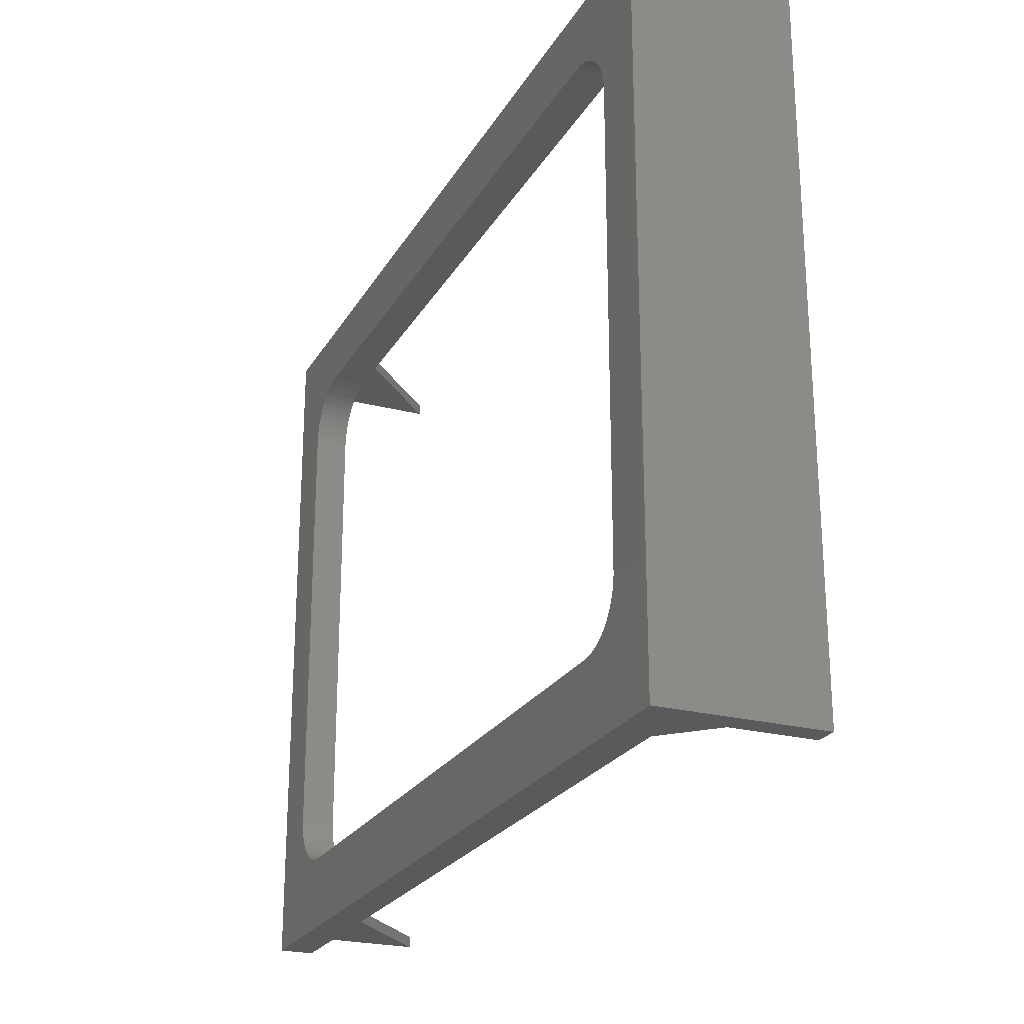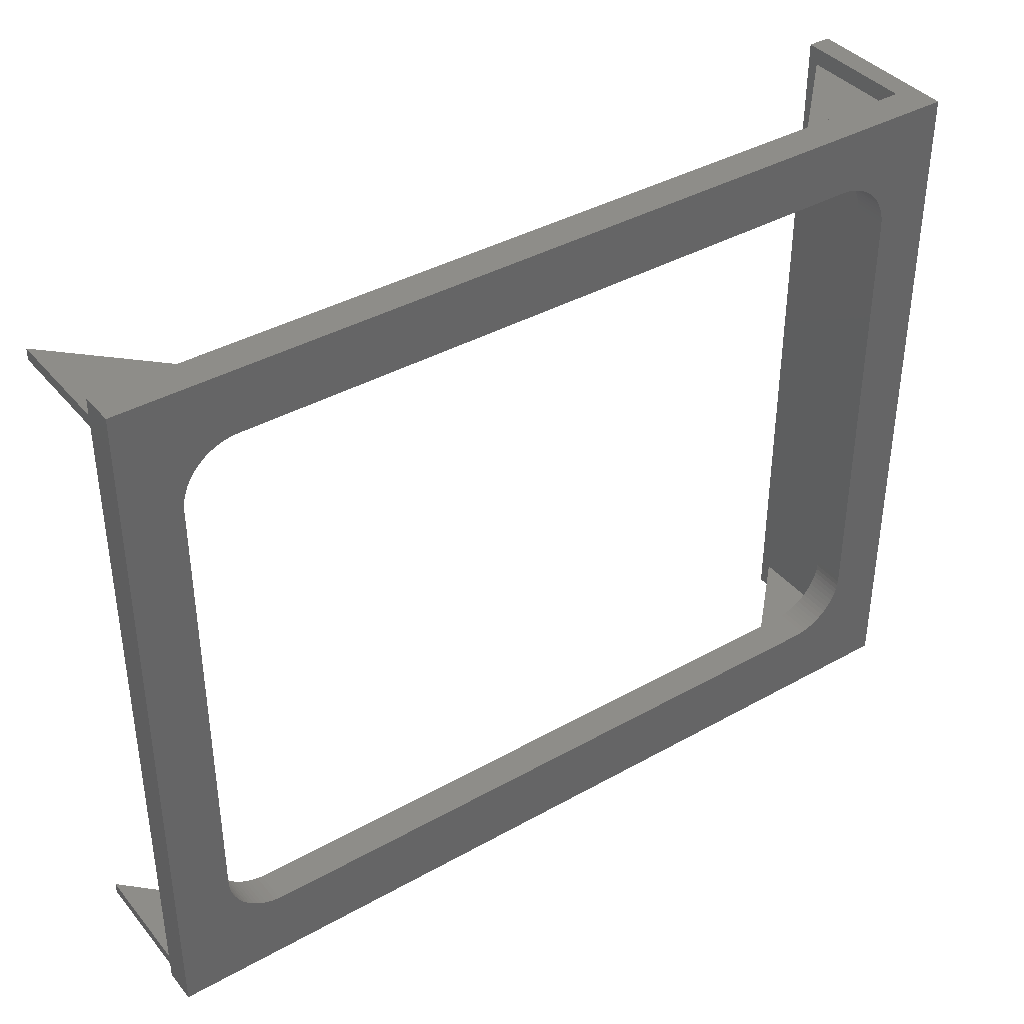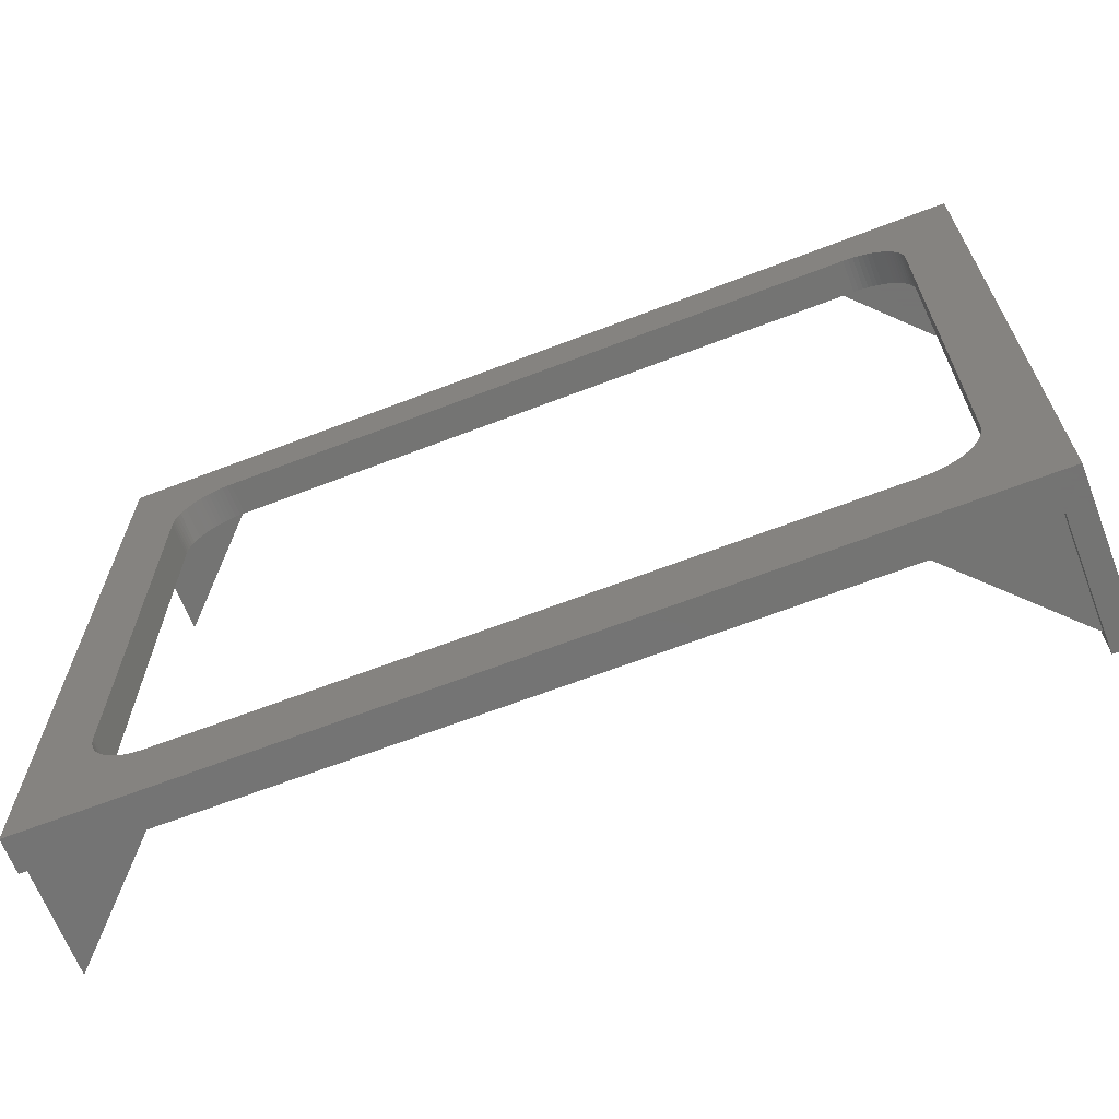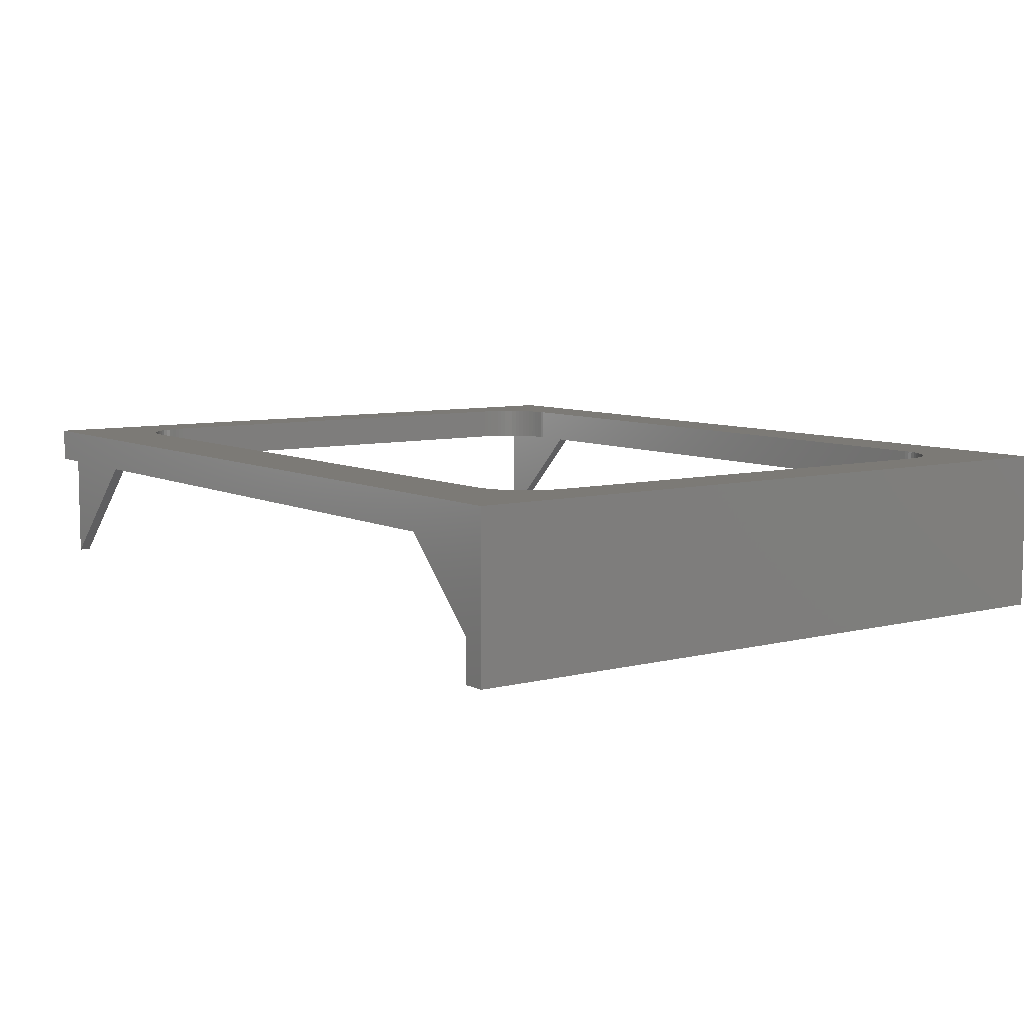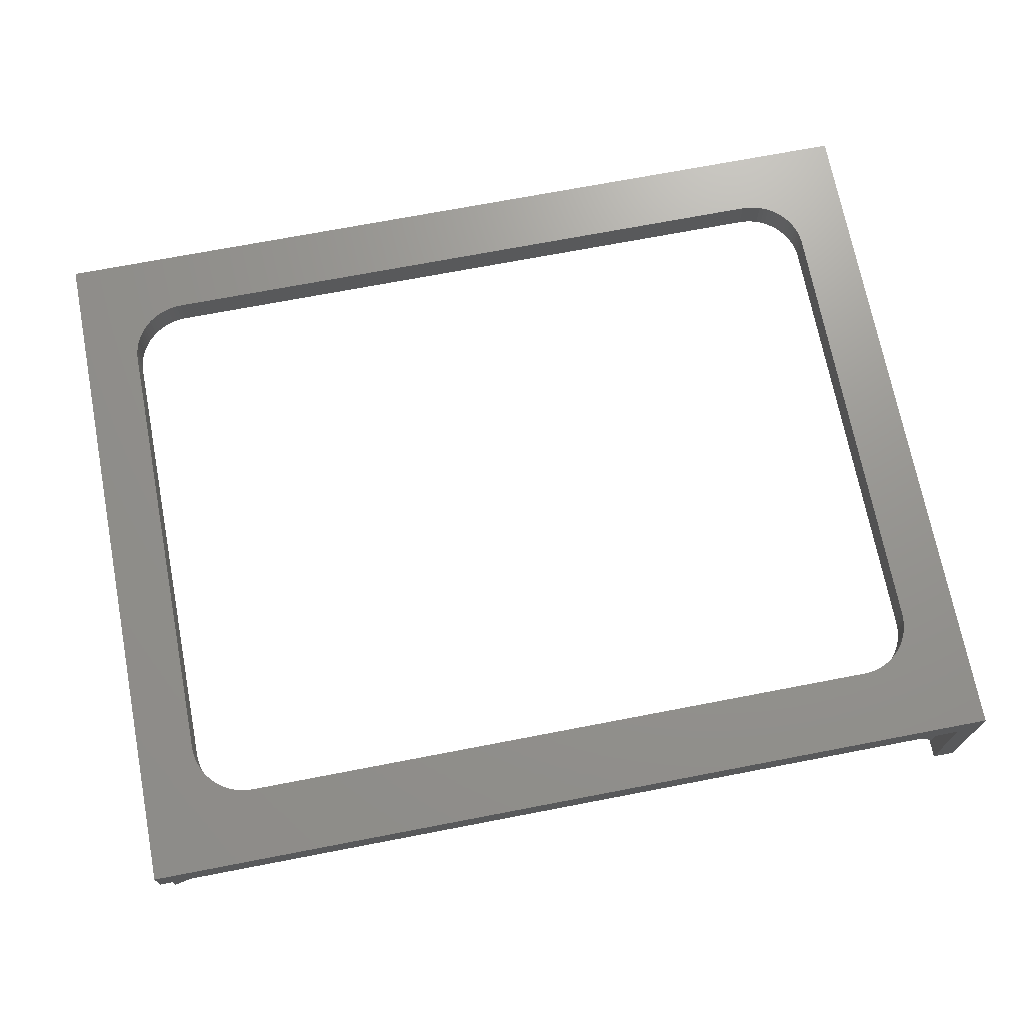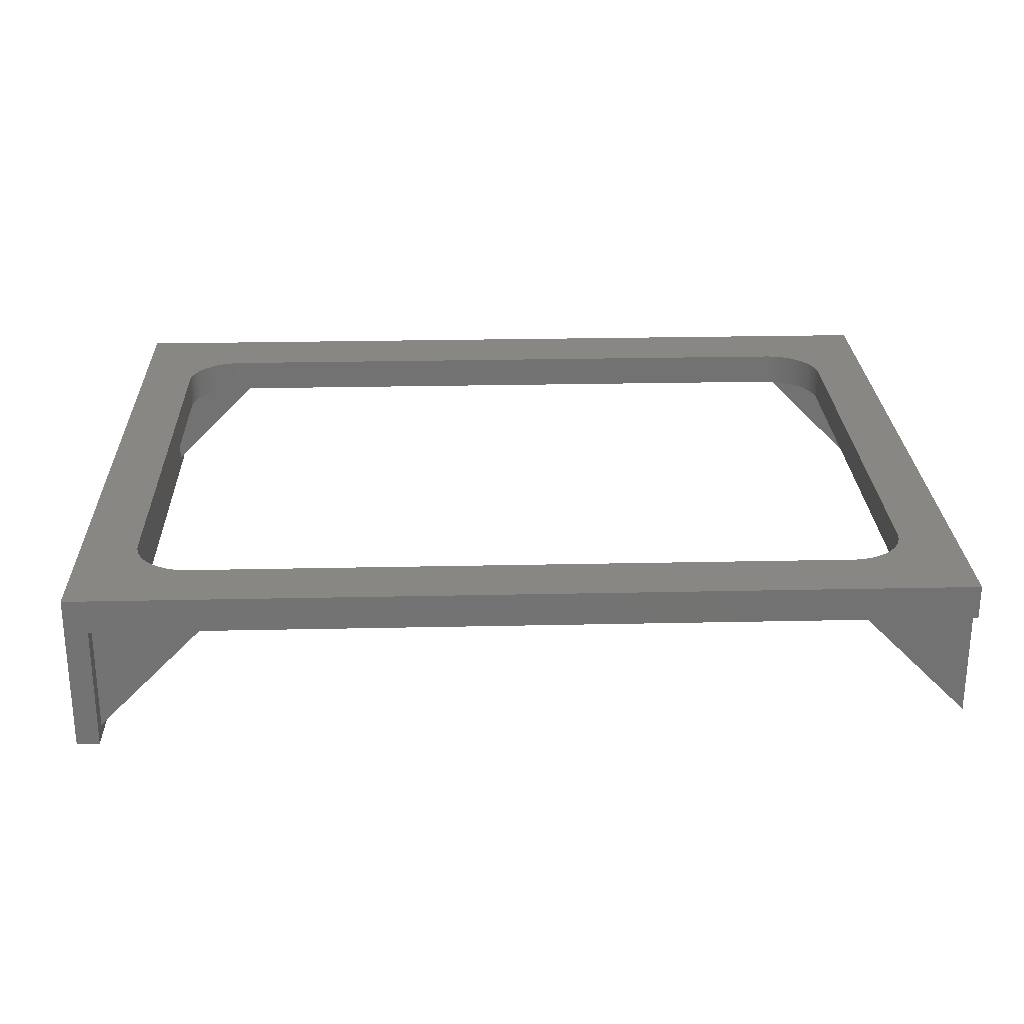
<metadata>
{"format":"stl","ext":"stl","renderer":"f3d","projection":"perspective","resolution":1024,"background":"white","views":[{"elev":-23.9,"azim":66.6,"up":"+Y"},{"elev":39.0,"azim":-35.1,"up":"+Y"},{"elev":-66.1,"azim":21.1,"up":"+Y"},{"elev":7.5,"azim":54.2,"up":"+Z"},{"elev":70.6,"azim":-10.9,"up":"+Z"},{"elev":25.4,"azim":178.0,"up":"+Z"}]}
</metadata>
<code>
# stl→obj: 190 verts, 384 faces
v 38 58 60
v 28.02 58 70
v 38 59 60
v 28.02 59 70
v 38 -1.5 70
v 38 0 60
v 38 -1.5 59
v 38 1 60
v 38 1 69.9
v 38 58 70
v 38 0 69.9
v 38 60.5 59
v 38 60.5 70
v 38 59 70
v 28 1 70
v 28 0 70
v -28 58 70
v -38 58 60
v -28 59 70
v -38 59 60
v -38 58 70
v -38 59 70
v -28 0 70
v -38 0 60
v -28 1 70
v -38 1 60
v -38 0 70
v -38 1 70
v -38 60.5 70
v -28 55 70
v 30 55 70
v 30.44 54.98 70
v 30.87 54.92 70
v 31.29 54.83 70
v 31.71 54.7 70
v 32.11 54.53 70
v 32.5 54.33 70
v 32.87 54.1 70
v 33.21 53.83 70
v 33.54 53.54 70
v 33.83 53.21 70
v 34.1 52.87 70
v 34.33 52.5 70
v 34.53 52.11 70
v 34.7 51.71 70
v 34.83 51.29 70
v 34.92 50.87 70
v 34.98 50.44 70
v 35 50 70
v 35 10 70
v 37.9 1 70
v 34.98 9.564 70
v 34.92 9.132 70
v 34.83 8.706 70
v 34.7 8.29 70
v 34.53 7.887 70
v 34.33 7.5 70
v 34.1 7.132 70
v 33.83 6.786 70
v 33.54 6.464 70
v 33.21 6.17 70
v 32.87 5.904 70
v 32.5 5.67 70
v 32.11 5.468 70
v 31.71 5.302 70
v 31.29 5.17 70
v 30.87 5.076 70
v 30.44 5.019 70
v 30 5 70
v -28 5 70
v -28.44 5.019 70
v -28.87 5.076 70
v -29.29 5.17 70
v -29.71 5.302 70
v -30.11 5.468 70
v -30.5 5.67 70
v -30.87 5.904 70
v -31.21 6.17 70
v -31.54 6.464 70
v -31.83 6.786 70
v -32.1 7.132 70
v -32.33 7.5 70
v -32.53 7.887 70
v -32.7 8.29 70
v -32.83 8.706 70
v -32.92 9.132 70
v -32.98 9.564 70
v -33 10 70
v -33 50 70
v -32.98 50.44 70
v -32.92 50.87 70
v -32.83 51.29 70
v -32.7 51.71 70
v -32.53 52.11 70
v -32.33 52.5 70
v -32.1 52.87 70
v -31.83 53.21 70
v -31.54 53.54 70
v -31.21 53.83 70
v -30.87 54.1 70
v -30.5 54.33 70
v -30.11 54.53 70
v -29.71 54.7 70
v -29.29 54.83 70
v -28.87 54.92 70
v -28.44 54.98 70
v 37.9 0 70
v -38 -1.5 70
v 35 10 73
v 34.98 9.564 73
v 34.92 9.132 73
v 34.83 8.706 73
v 34.7 8.29 73
v 34.53 7.887 73
v 34.33 7.5 73
v 34.1 7.132 73
v 33.83 6.786 73
v 33.54 6.464 73
v 33.21 6.17 73
v 32.87 5.904 73
v 32.5 5.67 73
v 32.11 5.468 73
v 31.71 5.302 73
v 31.29 5.17 73
v 30.87 5.076 73
v 30.44 5.019 73
v 30 5 73
v -28 5 73
v -28.44 5.019 73
v -28.87 5.076 73
v -29.29 5.17 73
v -29.71 5.302 73
v -30.11 5.468 73
v -30.5 5.67 73
v -30.87 5.904 73
v -31.21 6.17 73
v -31.54 6.464 73
v -31.83 6.786 73
v -32.1 7.132 73
v -32.33 7.5 73
v -32.53 7.887 73
v -32.7 8.29 73
v -32.83 8.706 73
v -32.92 9.132 73
v -32.98 9.564 73
v -33 10 73
v -33 50 73
v -32.98 50.44 73
v -32.92 50.87 73
v -32.83 51.29 73
v -32.7 51.71 73
v -32.53 52.11 73
v -32.33 52.5 73
v -32.1 52.87 73
v -31.83 53.21 73
v -31.54 53.54 73
v -31.21 53.83 73
v -30.87 54.1 73
v -30.5 54.33 73
v -30.11 54.53 73
v -29.71 54.7 73
v -29.29 54.83 73
v -28.87 54.92 73
v -28.44 54.98 73
v -28 55 73
v 30 55 73
v 30.44 54.98 73
v 30.87 54.92 73
v 31.29 54.83 73
v 31.71 54.7 73
v 32.11 54.53 73
v 32.5 54.33 73
v 32.87 54.1 73
v 33.21 53.83 73
v 33.54 53.54 73
v 33.83 53.21 73
v 34.1 52.87 73
v 34.33 52.5 73
v 34.53 52.11 73
v 34.7 51.71 73
v 34.83 51.29 73
v 34.92 50.87 73
v 34.98 50.44 73
v 35 50 73
v 40 -1.5 59
v 40 60.5 59
v -38 60.5 73
v 40 60.5 73
v 40 -1.5 73
v -38 -1.5 73
f 1 2 3
f 3 2 4
f 5 6 7
f 7 6 8
f 7 8 1
f 1 8 9
f 1 9 10
f 10 9 5
f 5 9 11
f 5 11 6
f 7 1 12
f 12 1 3
f 12 3 13
f 13 3 14
f 8 6 15
f 15 6 16
f 17 18 19
f 19 18 20
f 18 17 21
f 19 20 22
f 23 24 25
f 25 24 26
f 24 23 27
f 25 26 28
f 22 29 19
f 19 29 13
f 19 13 4
f 4 13 14
f 19 4 17
f 17 4 2
f 17 2 30
f 30 2 31
f 31 2 32
f 32 2 33
f 33 2 34
f 34 2 10
f 34 10 35
f 35 10 36
f 36 10 37
f 37 10 38
f 38 10 39
f 39 10 40
f 40 10 41
f 41 10 42
f 42 10 43
f 43 10 44
f 44 10 45
f 45 10 46
f 46 10 47
f 47 10 48
f 48 10 49
f 49 10 50
f 50 10 51
f 50 51 52
f 52 51 53
f 53 51 54
f 54 51 55
f 55 51 56
f 56 51 57
f 57 51 58
f 58 51 59
f 59 51 60
f 60 51 61
f 61 51 62
f 62 51 63
f 63 51 64
f 64 51 65
f 65 51 66
f 66 51 15
f 66 15 67
f 67 15 68
f 68 15 69
f 69 15 70
f 70 15 25
f 70 25 71
f 71 25 72
f 72 25 73
f 73 25 74
f 74 25 75
f 75 25 28
f 75 28 76
f 76 28 77
f 77 28 78
f 78 28 79
f 79 28 80
f 80 28 81
f 81 28 82
f 82 28 83
f 83 28 84
f 84 28 85
f 85 28 86
f 86 28 87
f 87 28 88
f 88 28 21
f 88 21 89
f 89 21 90
f 90 21 91
f 91 21 92
f 92 21 93
f 93 21 94
f 94 21 95
f 95 21 96
f 96 21 97
f 97 21 98
f 98 21 99
f 99 21 100
f 100 21 101
f 101 21 102
f 102 21 17
f 102 17 103
f 103 17 104
f 104 17 105
f 105 17 106
f 106 17 30
f 10 5 51
f 51 5 107
f 107 5 16
f 16 5 23
f 16 23 15
f 15 23 25
f 5 108 23
f 23 108 27
f 109 50 110
f 110 50 52
f 110 52 111
f 111 52 53
f 111 53 112
f 112 53 54
f 112 54 113
f 113 54 55
f 113 55 114
f 114 55 56
f 114 56 115
f 115 56 57
f 115 57 116
f 116 57 58
f 116 58 117
f 117 58 59
f 117 59 118
f 118 59 60
f 118 60 119
f 119 60 61
f 119 61 120
f 120 61 62
f 120 62 121
f 121 62 63
f 121 63 122
f 122 63 64
f 122 64 123
f 123 64 65
f 123 65 124
f 124 65 66
f 124 66 125
f 125 66 67
f 125 67 126
f 126 67 68
f 126 68 127
f 127 68 69
f 69 70 127
f 127 70 128
f 128 70 129
f 129 70 71
f 129 71 130
f 130 71 72
f 130 72 131
f 131 72 73
f 131 73 132
f 132 73 74
f 132 74 133
f 133 74 75
f 133 75 134
f 134 75 76
f 134 76 135
f 135 76 77
f 135 77 136
f 136 77 78
f 136 78 137
f 137 78 79
f 137 79 138
f 138 79 80
f 138 80 139
f 139 80 81
f 139 81 140
f 140 81 82
f 140 82 141
f 141 82 83
f 141 83 142
f 142 83 84
f 142 84 143
f 143 84 85
f 143 85 144
f 144 85 86
f 144 86 145
f 145 86 87
f 145 87 146
f 146 87 88
f 88 89 146
f 146 89 147
f 147 89 148
f 148 89 90
f 148 90 149
f 149 90 91
f 149 91 150
f 150 91 92
f 150 92 151
f 151 92 93
f 151 93 152
f 152 93 94
f 152 94 153
f 153 94 95
f 153 95 154
f 154 95 96
f 154 96 155
f 155 96 97
f 155 97 156
f 156 97 98
f 156 98 157
f 157 98 99
f 157 99 158
f 158 99 100
f 158 100 159
f 159 100 101
f 159 101 160
f 160 101 102
f 160 102 161
f 161 102 103
f 161 103 162
f 162 103 104
f 162 104 163
f 163 104 105
f 163 105 164
f 164 105 106
f 164 106 165
f 165 106 30
f 30 31 165
f 165 31 166
f 166 31 167
f 167 31 32
f 167 32 168
f 168 32 33
f 168 33 169
f 169 33 34
f 169 34 170
f 170 34 35
f 170 35 171
f 171 35 36
f 171 36 172
f 172 36 37
f 172 37 173
f 173 37 38
f 173 38 174
f 174 38 39
f 174 39 175
f 175 39 40
f 175 40 176
f 176 40 41
f 176 41 177
f 177 41 42
f 177 42 178
f 178 42 43
f 178 43 179
f 179 43 44
f 179 44 180
f 180 44 45
f 180 45 181
f 181 45 46
f 181 46 182
f 182 46 47
f 182 47 183
f 183 47 48
f 183 48 184
f 184 48 49
f 109 184 50
f 50 184 49
f 185 7 186
f 186 7 12
f 3 4 14
f 1 10 2
f 29 187 13
f 13 187 188
f 13 188 186
f 186 12 13
f 8 15 9
f 9 15 51
f 107 11 51
f 51 11 9
f 11 107 6
f 6 107 16
f 186 188 185
f 185 188 189
f 147 187 146
f 146 187 190
f 146 190 145
f 145 190 144
f 144 190 143
f 143 190 142
f 142 190 141
f 141 190 140
f 140 190 139
f 139 190 138
f 138 190 137
f 137 190 136
f 136 190 135
f 135 190 134
f 134 190 133
f 133 190 132
f 132 190 131
f 131 190 130
f 130 190 129
f 129 190 128
f 128 190 189
f 128 189 127
f 127 189 126
f 126 189 125
f 125 189 124
f 124 189 123
f 123 189 122
f 122 189 121
f 121 189 120
f 120 189 119
f 119 189 118
f 118 189 117
f 117 189 116
f 116 189 115
f 115 189 114
f 114 189 113
f 113 189 112
f 112 189 111
f 111 189 110
f 110 189 109
f 109 189 188
f 109 188 184
f 184 188 183
f 183 188 182
f 182 188 181
f 181 188 180
f 180 188 179
f 179 188 178
f 178 188 177
f 177 188 176
f 176 188 175
f 175 188 174
f 174 188 173
f 173 188 172
f 172 188 171
f 171 188 170
f 170 188 169
f 169 188 168
f 168 188 167
f 167 188 166
f 166 188 165
f 165 188 187
f 165 187 164
f 164 187 163
f 163 187 162
f 162 187 161
f 161 187 160
f 160 187 159
f 159 187 158
f 158 187 157
f 157 187 156
f 156 187 155
f 155 187 154
f 154 187 153
f 153 187 152
f 152 187 151
f 151 187 150
f 150 187 149
f 149 187 148
f 148 187 147
f 108 190 27
f 27 190 28
f 27 28 26
f 190 187 28
f 28 187 21
f 21 187 22
f 21 22 20
f 187 29 22
f 20 18 21
f 26 24 27
f 7 185 5
f 5 185 189
f 5 189 190
f 190 108 5

</code>
